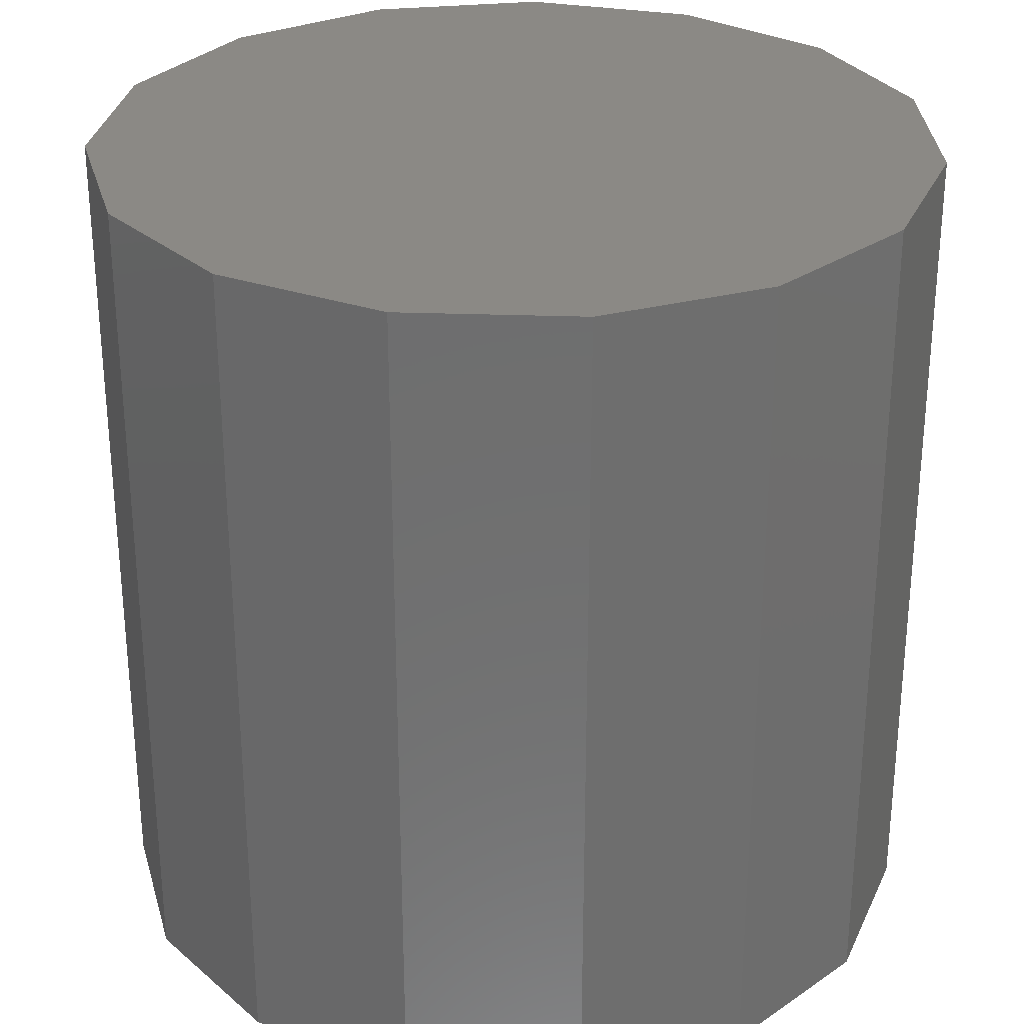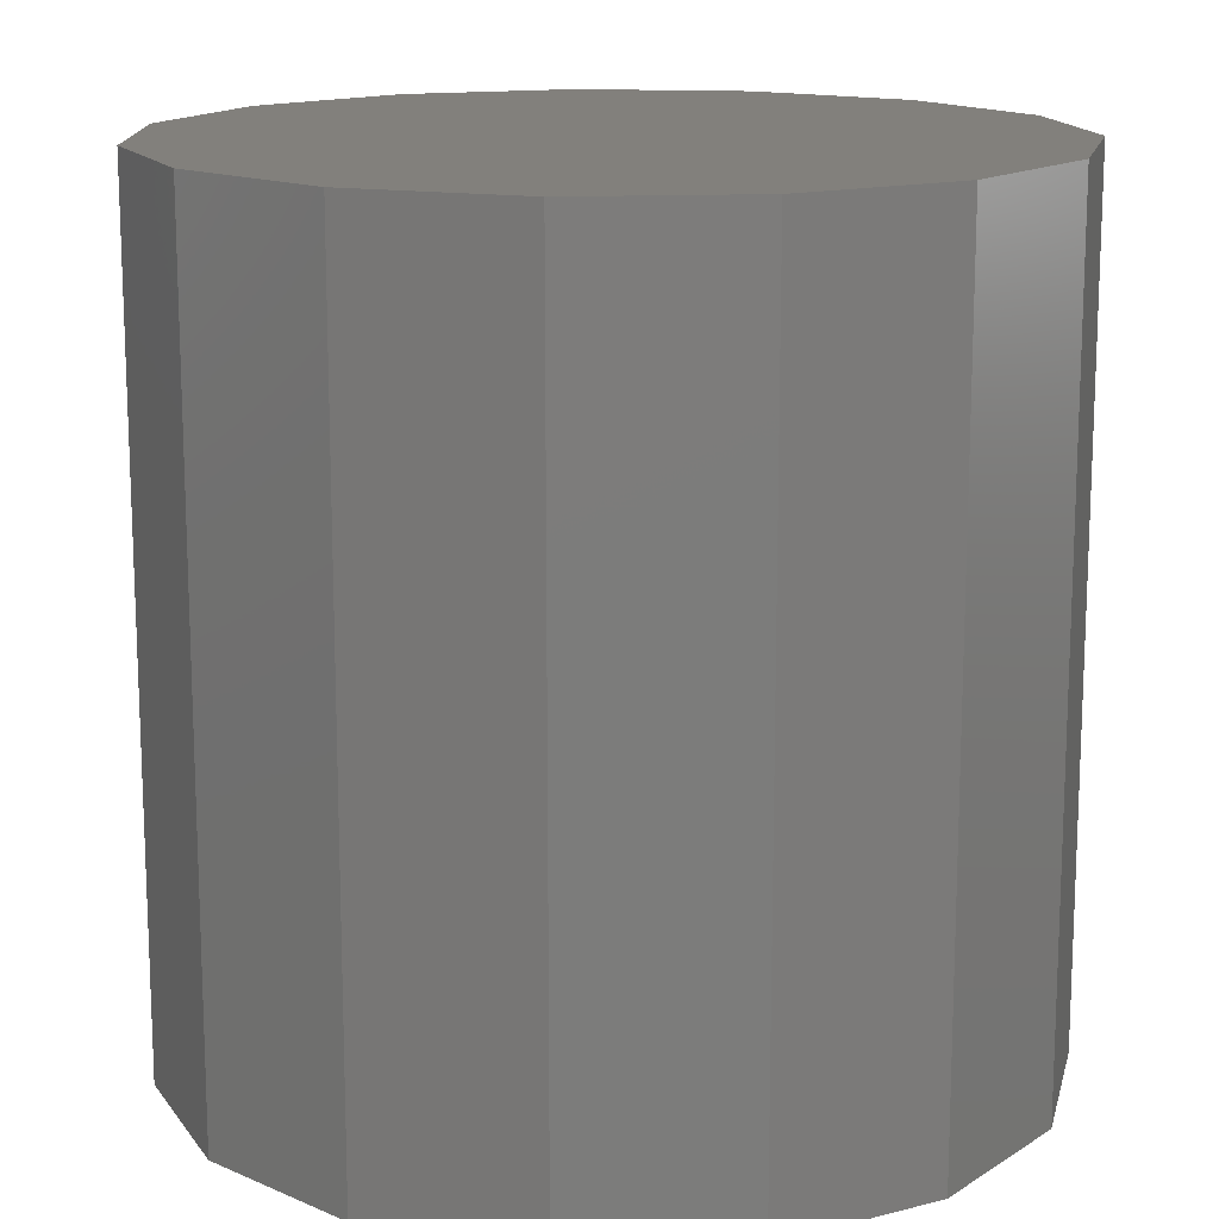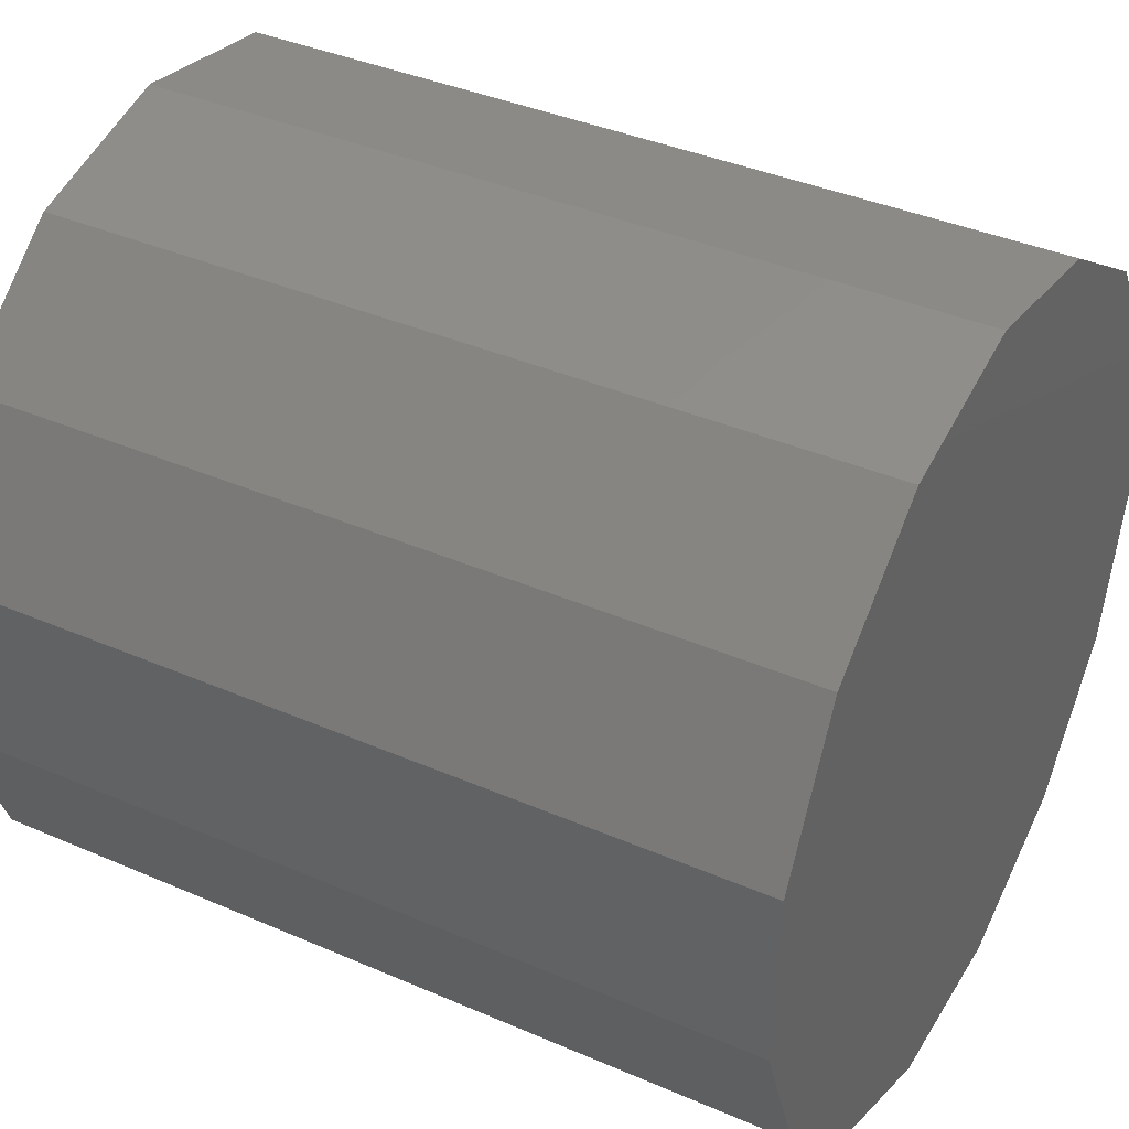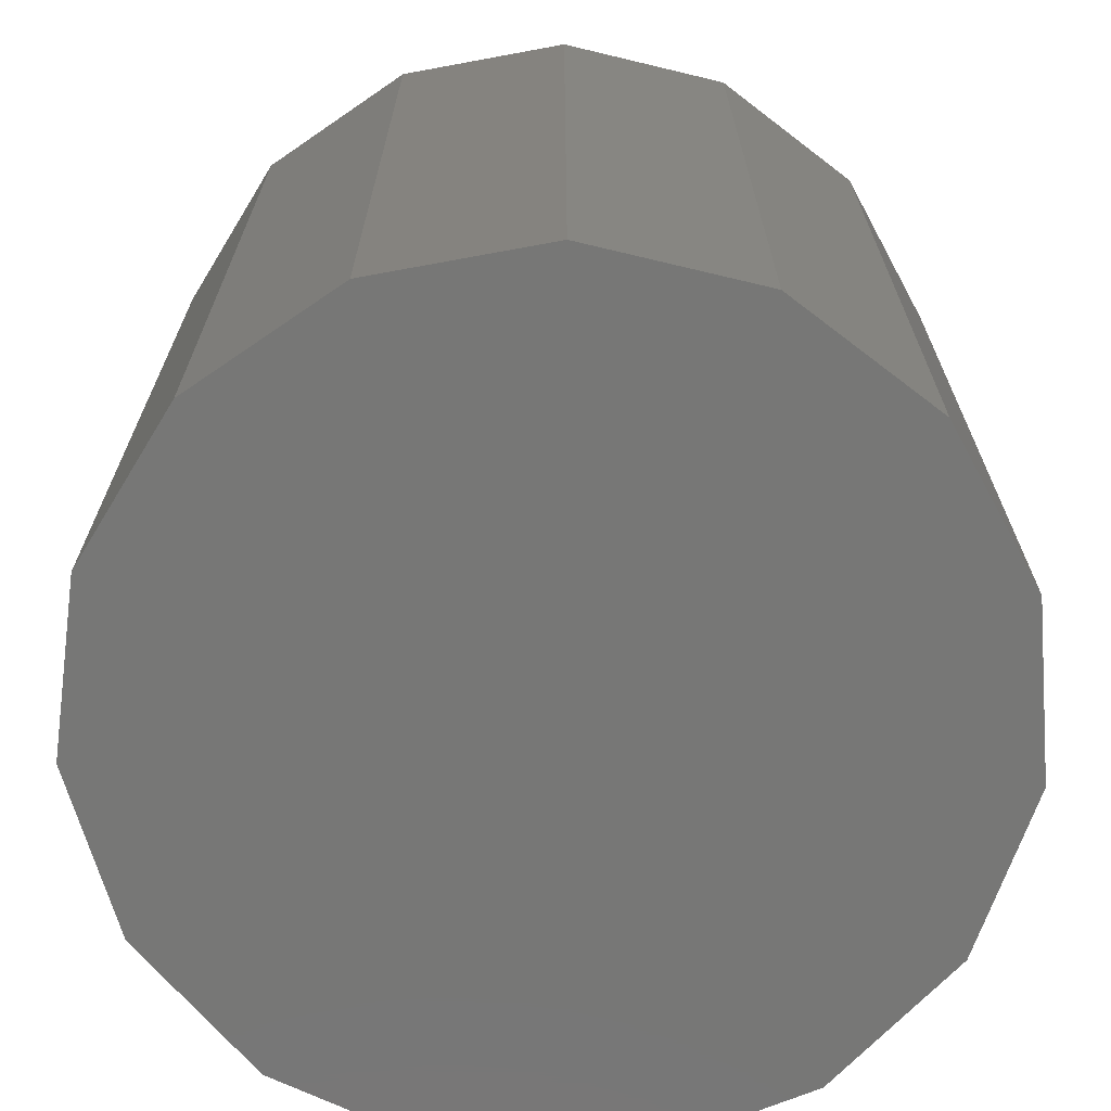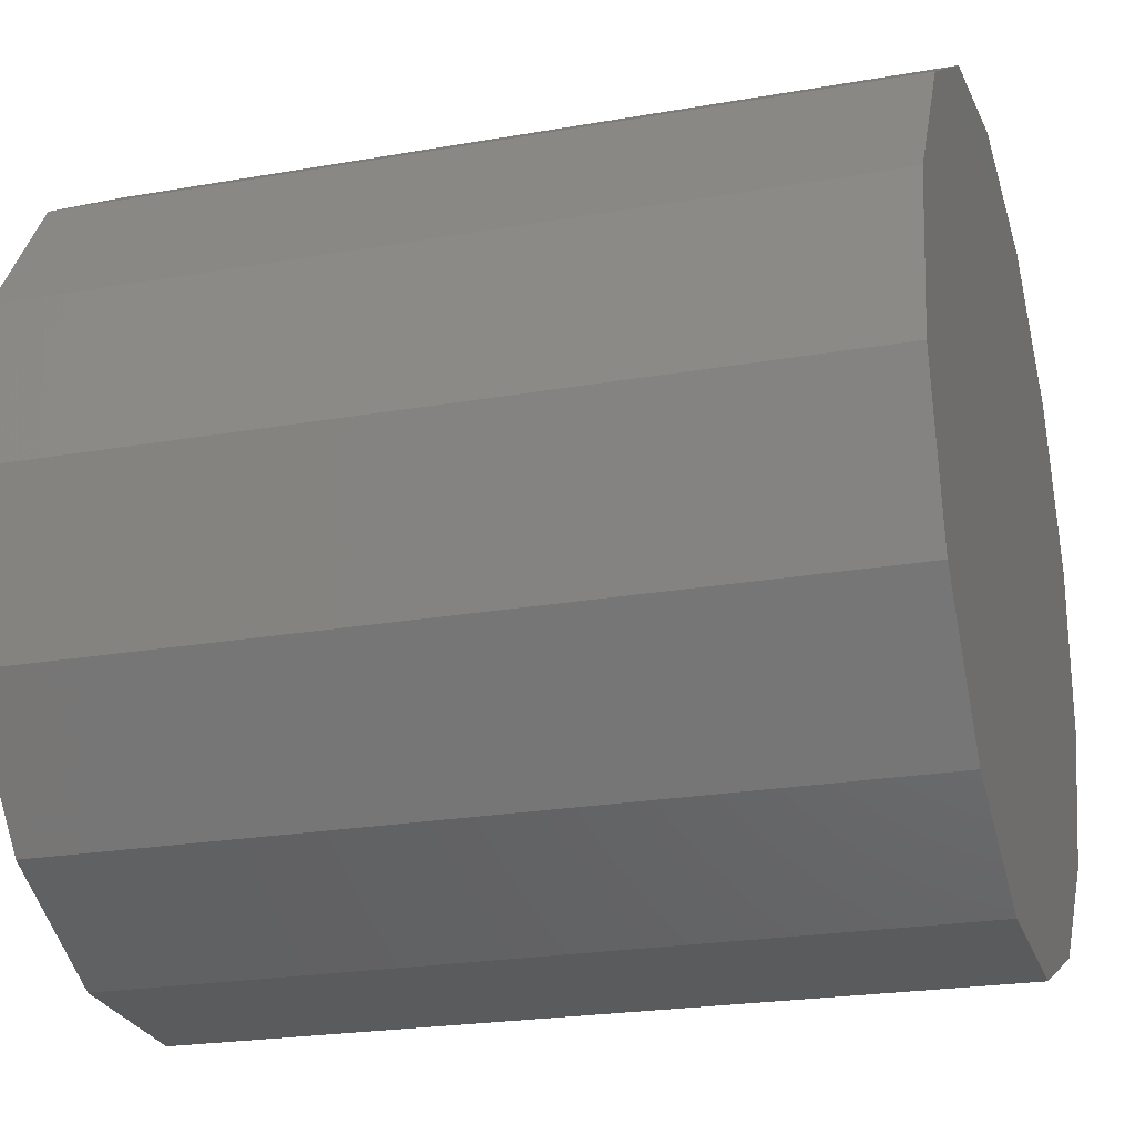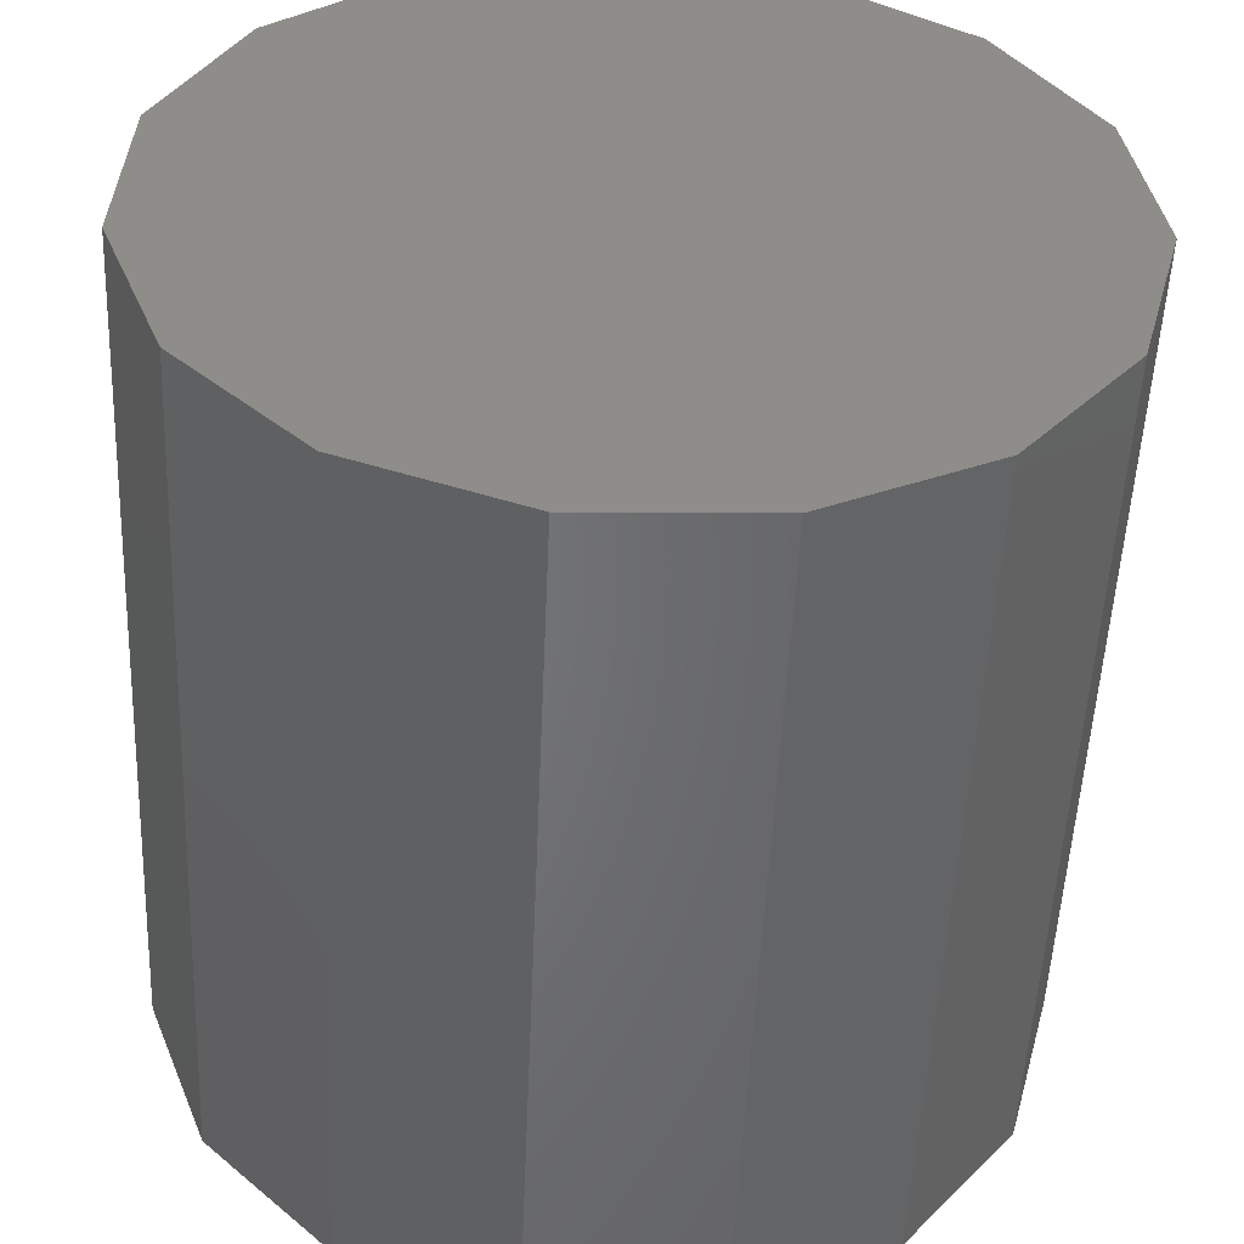
<metadata>
{"format":"stl","ext":"stl","renderer":"f3d","projection":"perspective","resolution":1024,"background":"white","views":[{"elev":29.2,"azim":-72.0,"up":"+Z"},{"elev":14.7,"azim":-32.1,"up":"+Z"},{"elev":38.3,"azim":118.8,"up":"+Y"},{"elev":-69.5,"azim":79.5,"up":"+Z"},{"elev":-22.7,"azim":-73.2,"up":"+Y"},{"elev":-51.9,"azim":177.5,"up":"+Y"}]}
</metadata>
<code>
# stl→obj: 30 verts, 56 faces
v 45.05 17 27.03
v 45.05 17 43.03
v 41.73 17.18 27.03
v 51.52 26.97 27.03
v 51.52 26.97 43.03
v 51.7 23.65 27.03
v 38.76 18.69 27.03
v 36.67 21.27 27.03
v 48.15 18.19 27.03
v 38.14 30.56 27.03
v 38.14 30.56 43.03
v 40.93 32.37 27.03
v 48.15 18.19 43.03
v 50.51 20.55 43.03
v 50.01 29.94 43.03
v 35.81 24.49 43.03
v 35.81 24.49 27.03
v 47.43 32.03 43.03
v 50.51 20.55 27.03
v 44.21 32.89 43.03
v 44.21 32.89 27.03
v 47.43 32.03 27.03
v 40.93 32.37 43.03
v 41.73 17.18 43.03
v 36.33 27.77 27.03
v 36.33 27.77 43.03
v 51.7 23.65 43.03
v 38.76 18.69 43.03
v 36.67 21.27 43.03
v 50.01 29.94 27.03
f 1 2 3
f 4 5 6
f 3 7 1
f 1 8 9
f 7 8 1
f 2 1 9
f 10 11 12
f 13 2 9
f 13 14 15
f 16 17 8
f 2 13 18
f 14 13 19
f 13 9 19
f 9 17 19
f 20 2 18
f 21 20 22
f 8 17 9
f 21 23 20
f 23 24 20
f 10 12 4
f 25 26 10
f 18 13 15
f 17 16 25
f 14 27 5
f 17 25 19
f 3 24 7
f 6 10 4
f 8 28 29
f 11 28 23
f 29 28 11
f 30 21 22
f 15 30 22
f 18 15 22
f 15 14 5
f 25 16 26
f 4 15 5
f 25 10 6
f 16 29 26
f 6 5 27
f 4 12 30
f 12 21 30
f 30 15 4
f 7 24 28
f 28 24 23
f 19 25 6
f 29 16 8
f 6 27 19
f 24 2 20
f 19 27 14
f 7 28 8
f 12 11 23
f 3 2 24
f 12 23 21
f 26 29 11
f 22 20 18
f 10 26 11

</code>
